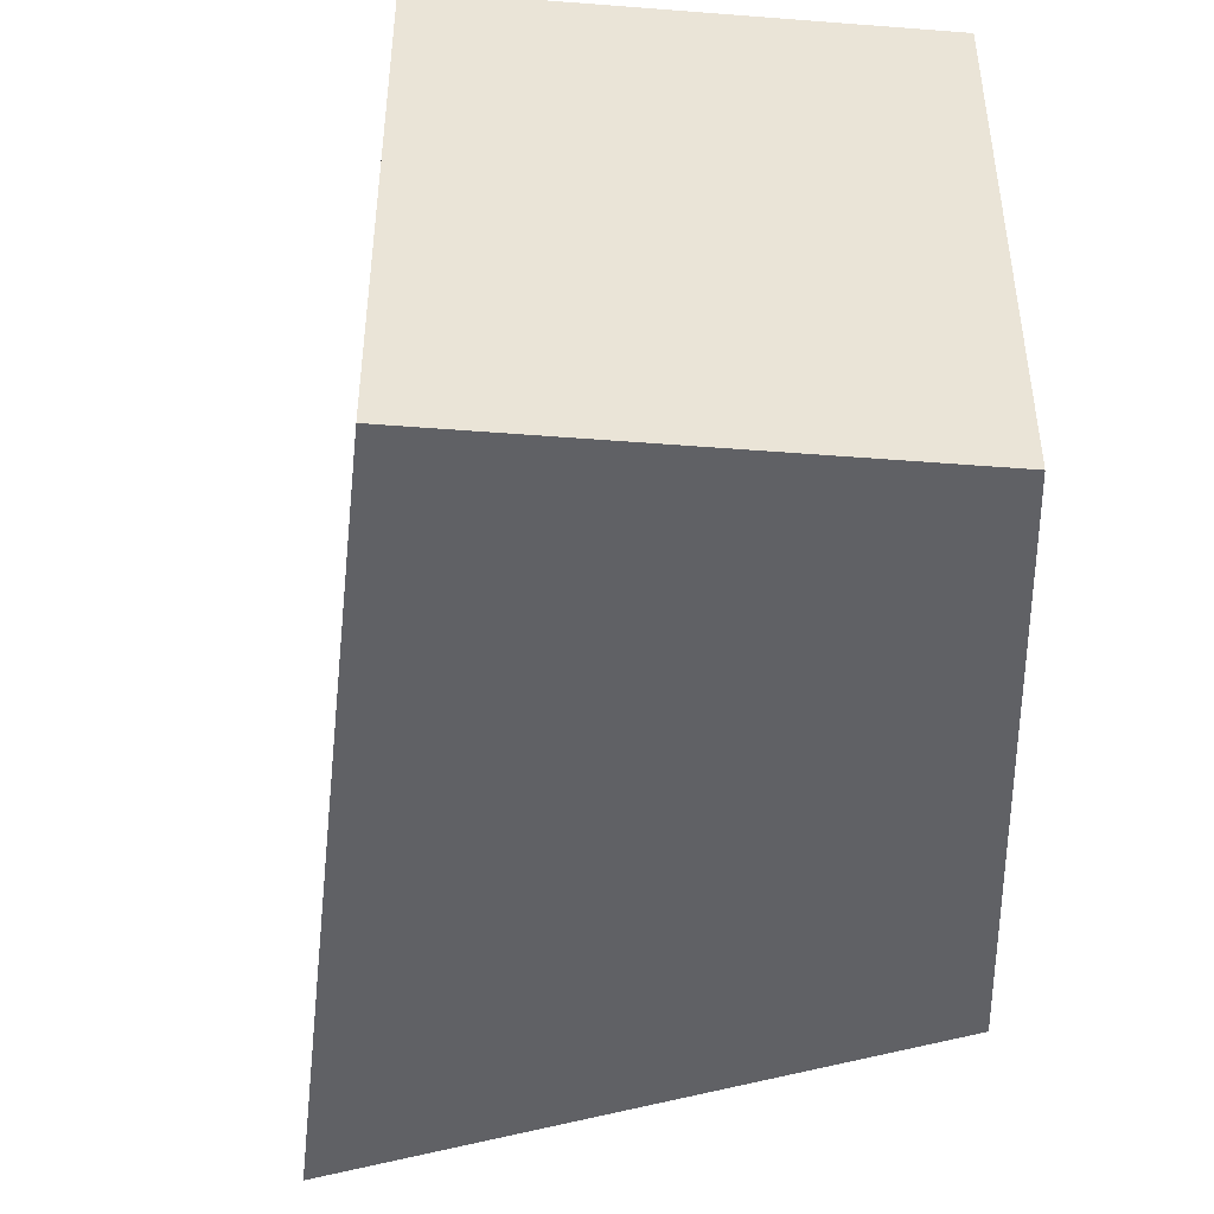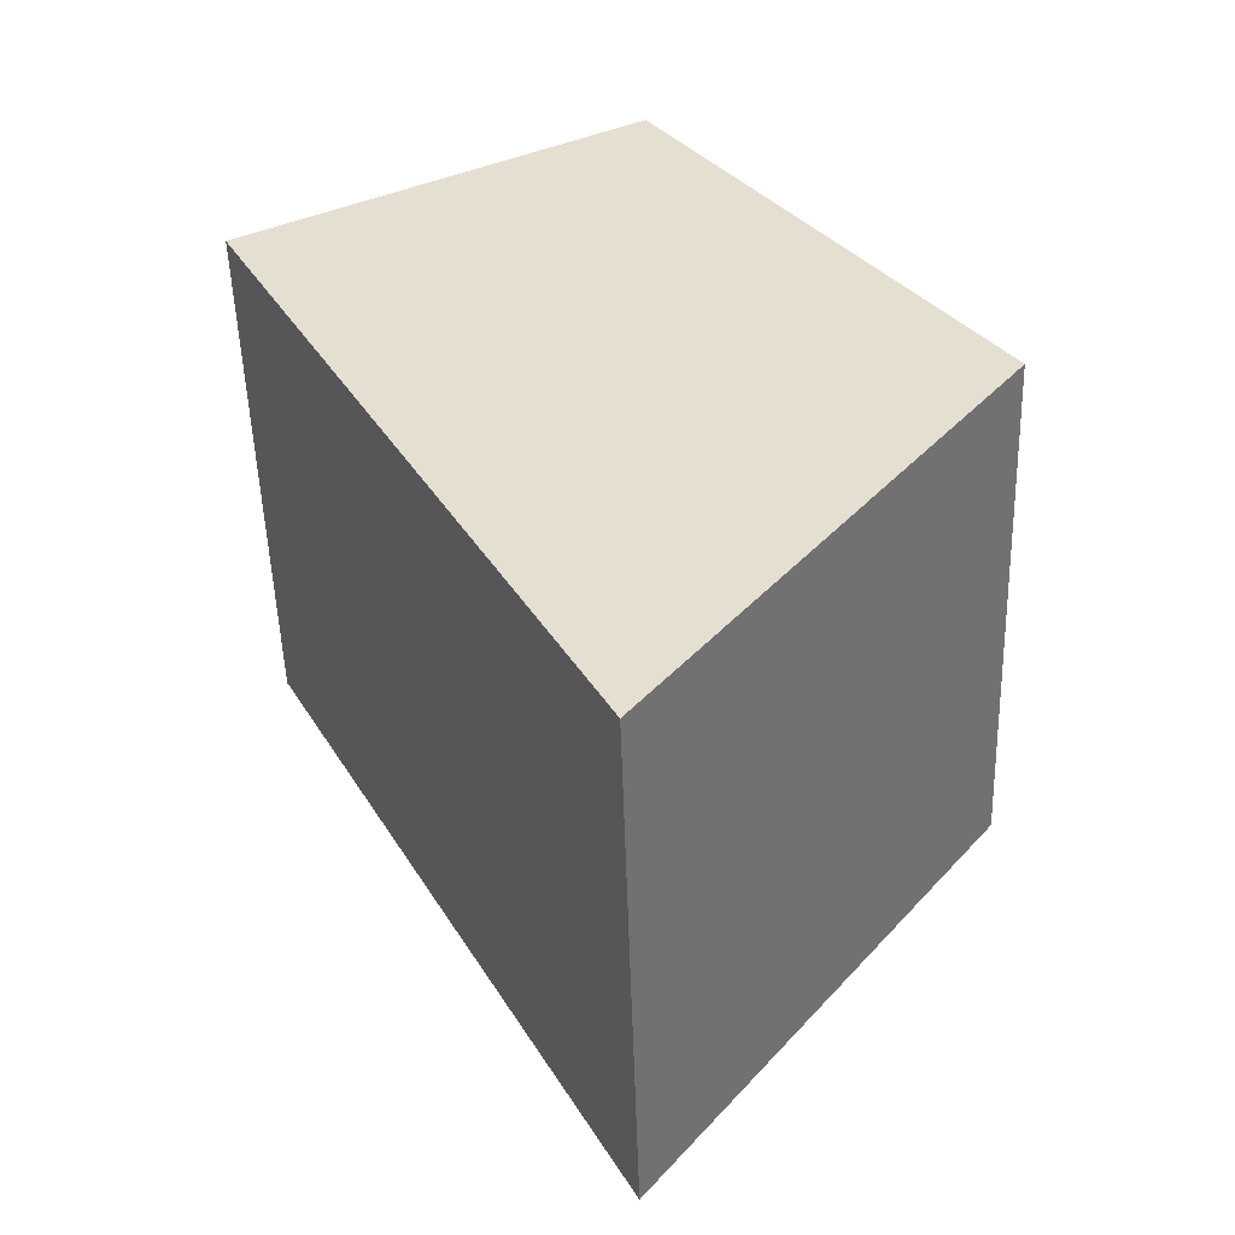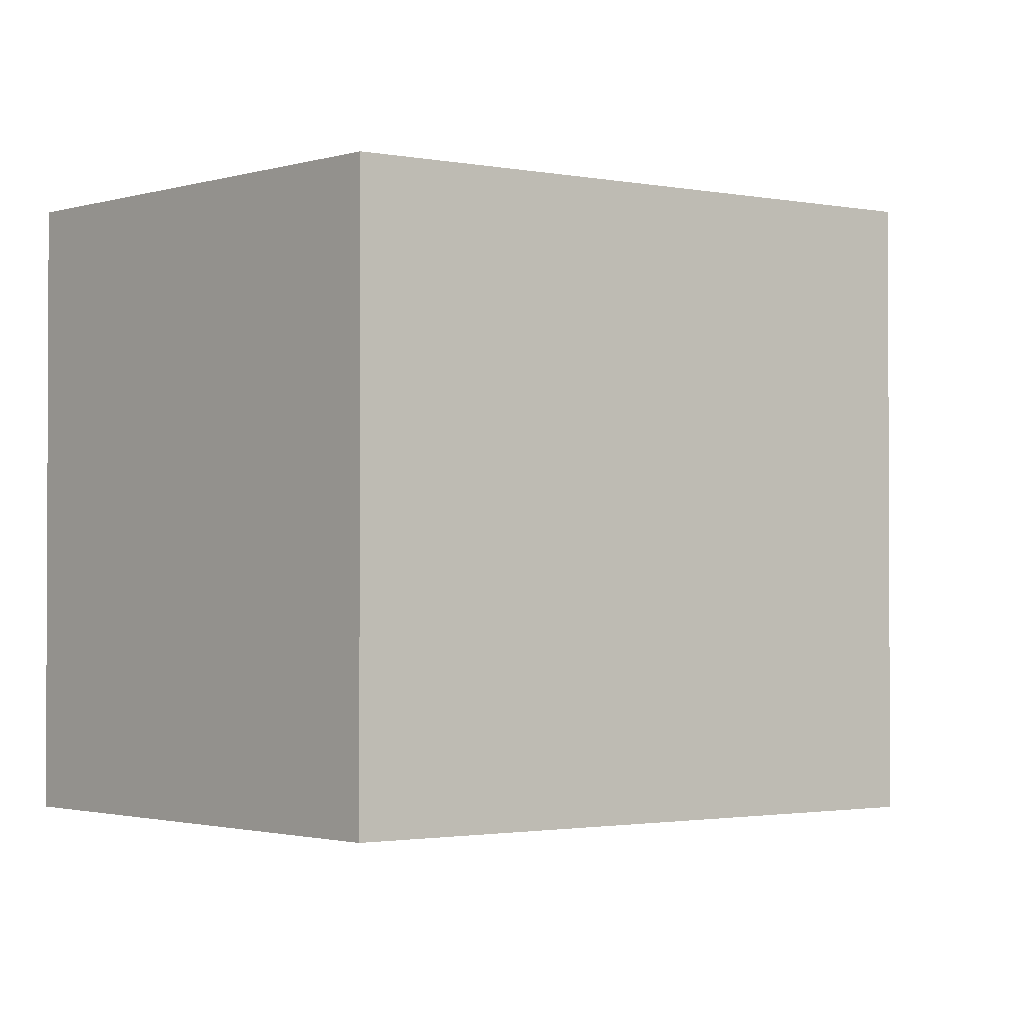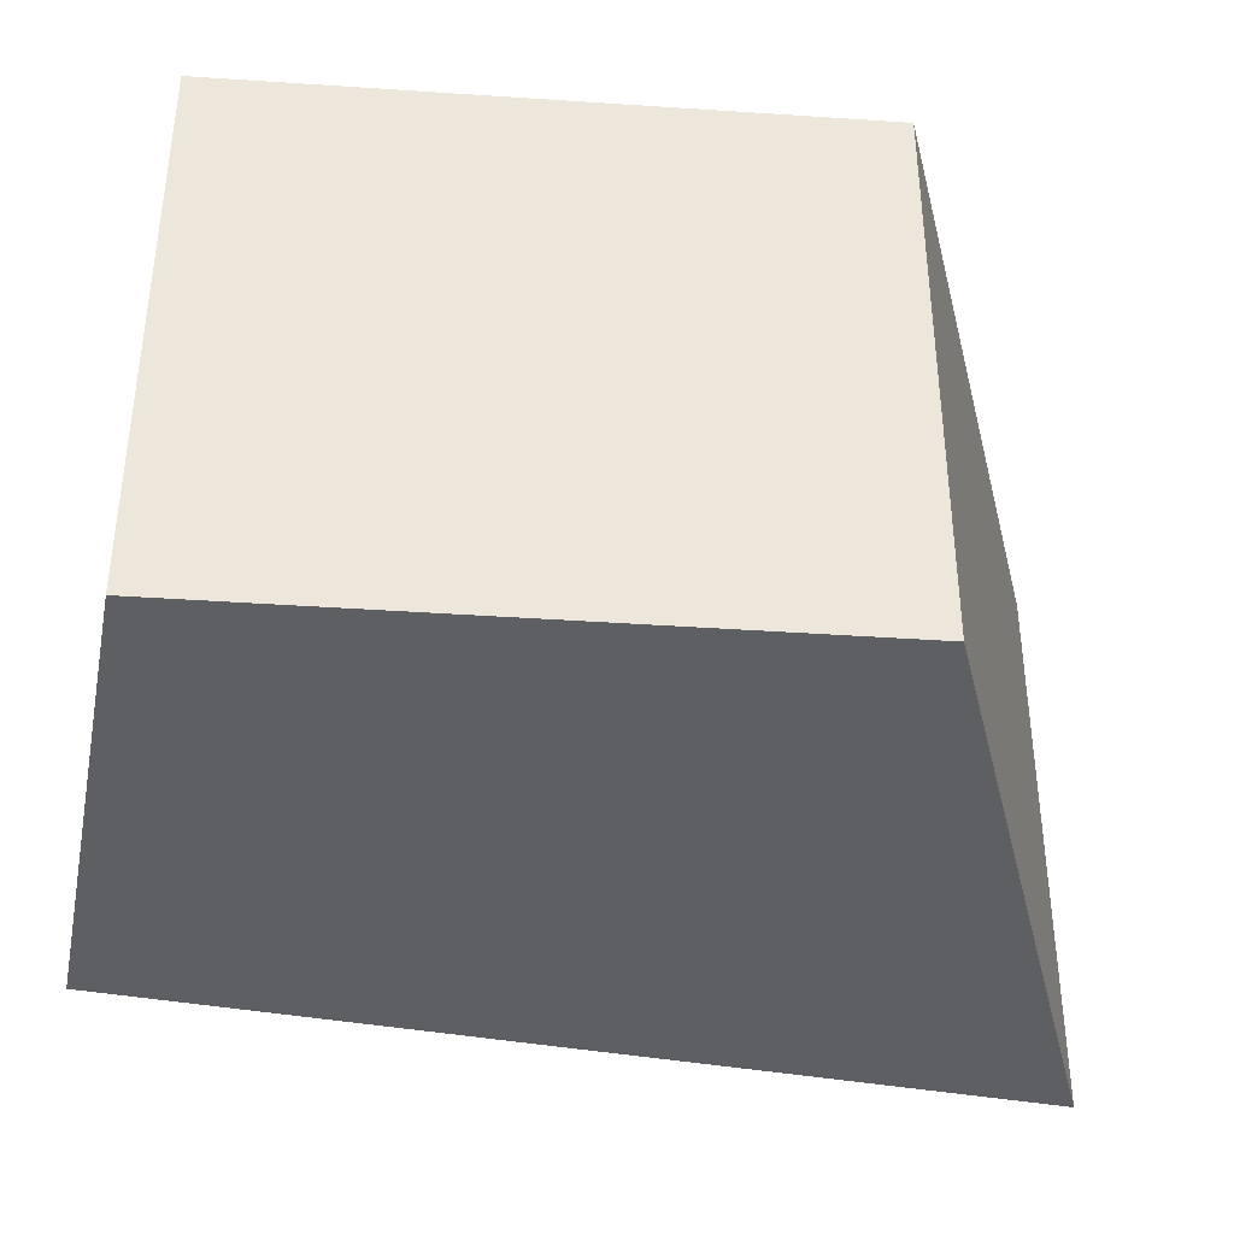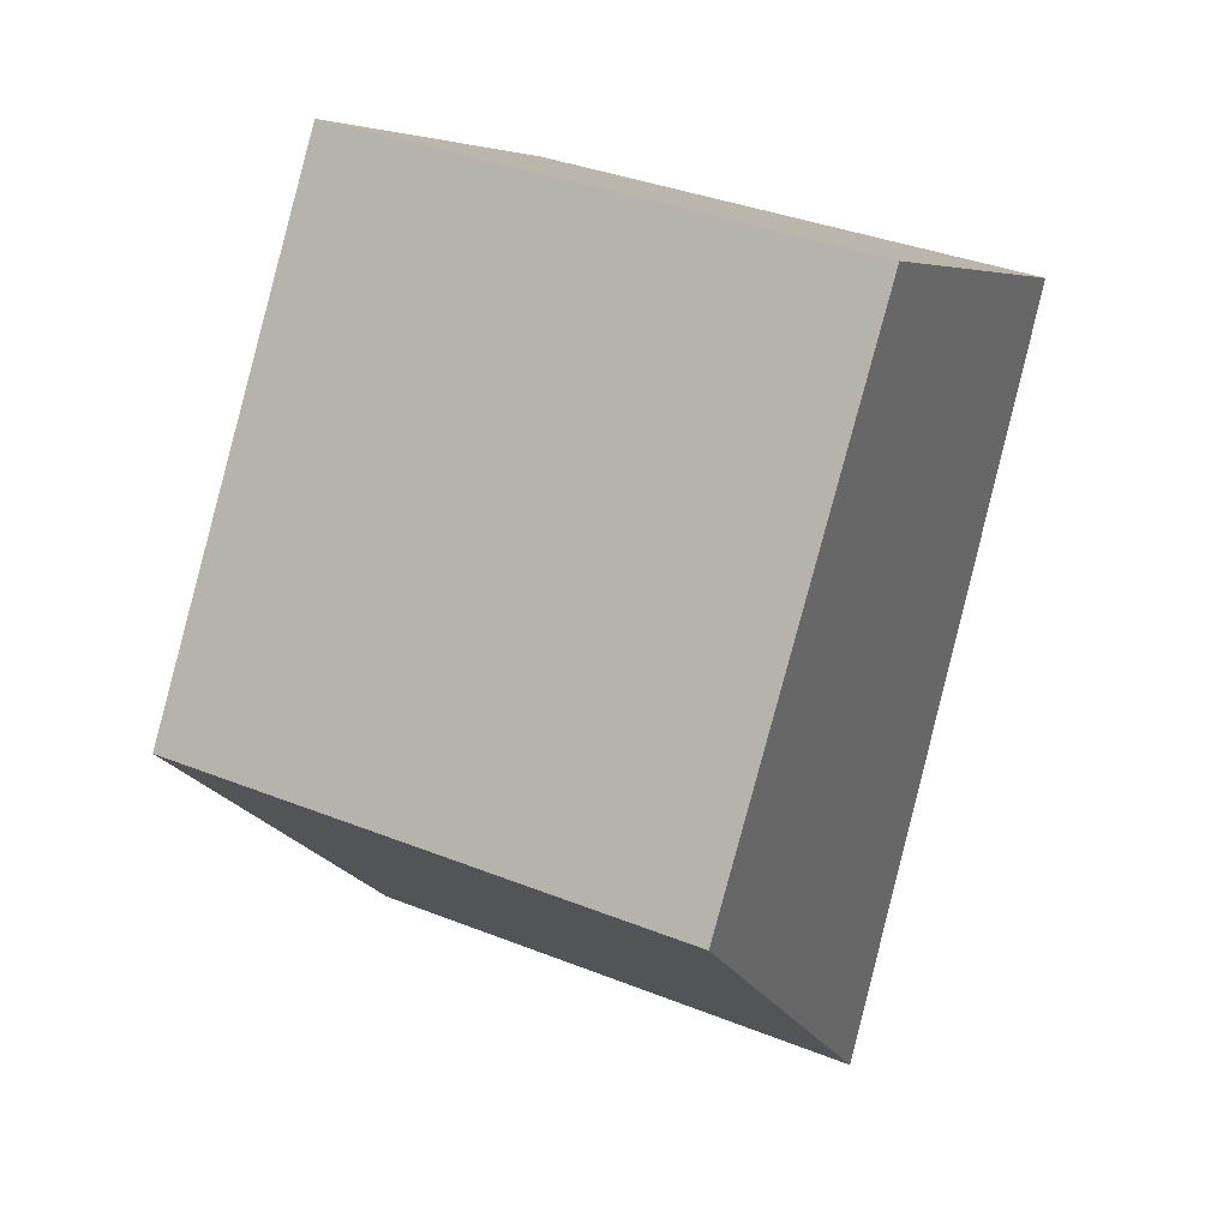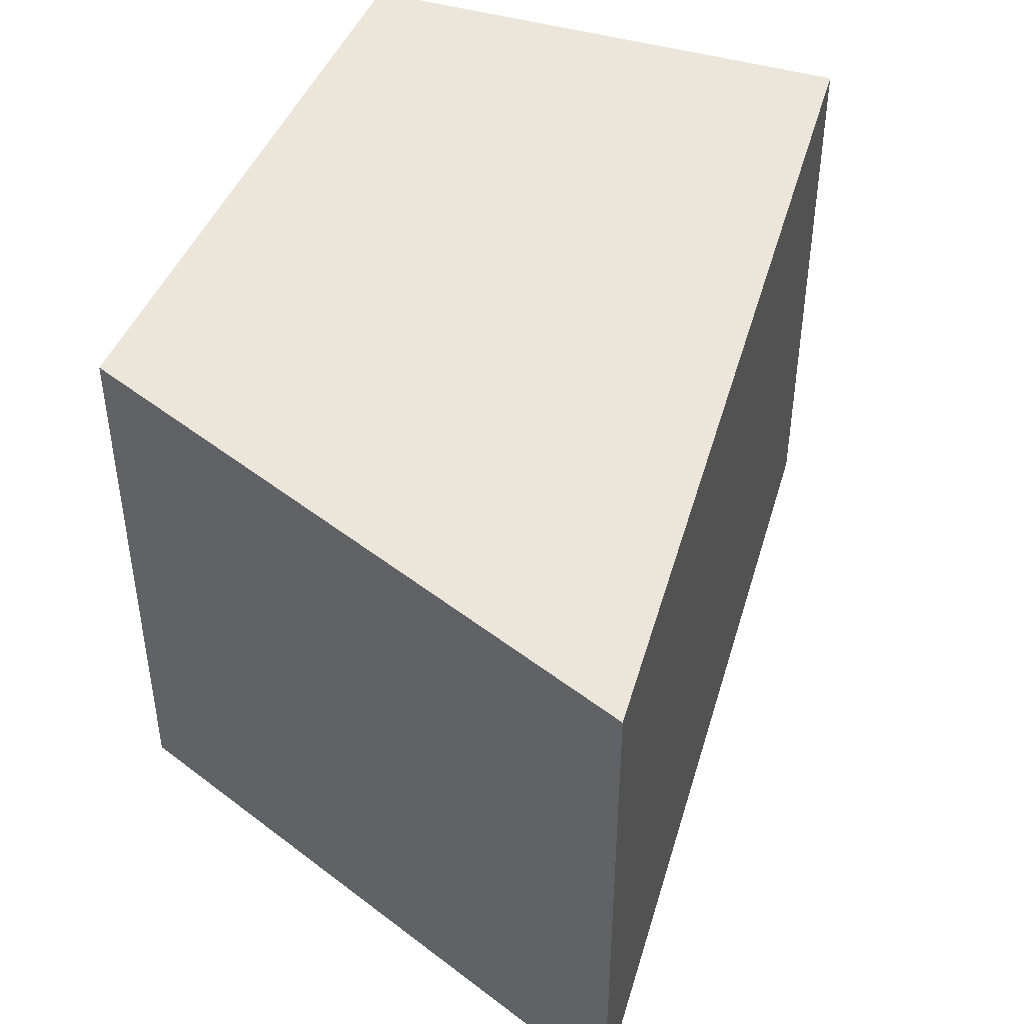
<metadata>
{"format":"obj","ext":"obj","renderer":"f3d","projection":"perspective","resolution":1024,"background":"white","views":[{"elev":-47.9,"azim":-33.8,"up":"+Y"},{"elev":-51.9,"azim":1.8,"up":"+Z"},{"elev":-1.6,"azim":19.3,"up":"+Y"},{"elev":-41.8,"azim":50.6,"up":"+Y"},{"elev":37.0,"azim":117.1,"up":"+Z"},{"elev":48.1,"azim":168.3,"up":"+Y"}]}
</metadata>
<code>
v  2.323 1.736 -0.801
v  0 1.736 1.063e-16
v  1.28 1.736 0.703
v  1.195 1.736 -2.285
v  1.28 -4.305e-17 0.703
v  2.323 4.905e-17 -0.801
v  1.195 1.399e-16 -2.285
v  0 0 0
g defaultobject
f 1 2 3
f 2 1 4
f 5 1 3
f 1 5 6
f 6 4 1
f 4 6 7
f 7 2 4
f 2 7 8
f 8 3 2
f 3 8 5
f 5 7 6
f 7 5 8

</code>
